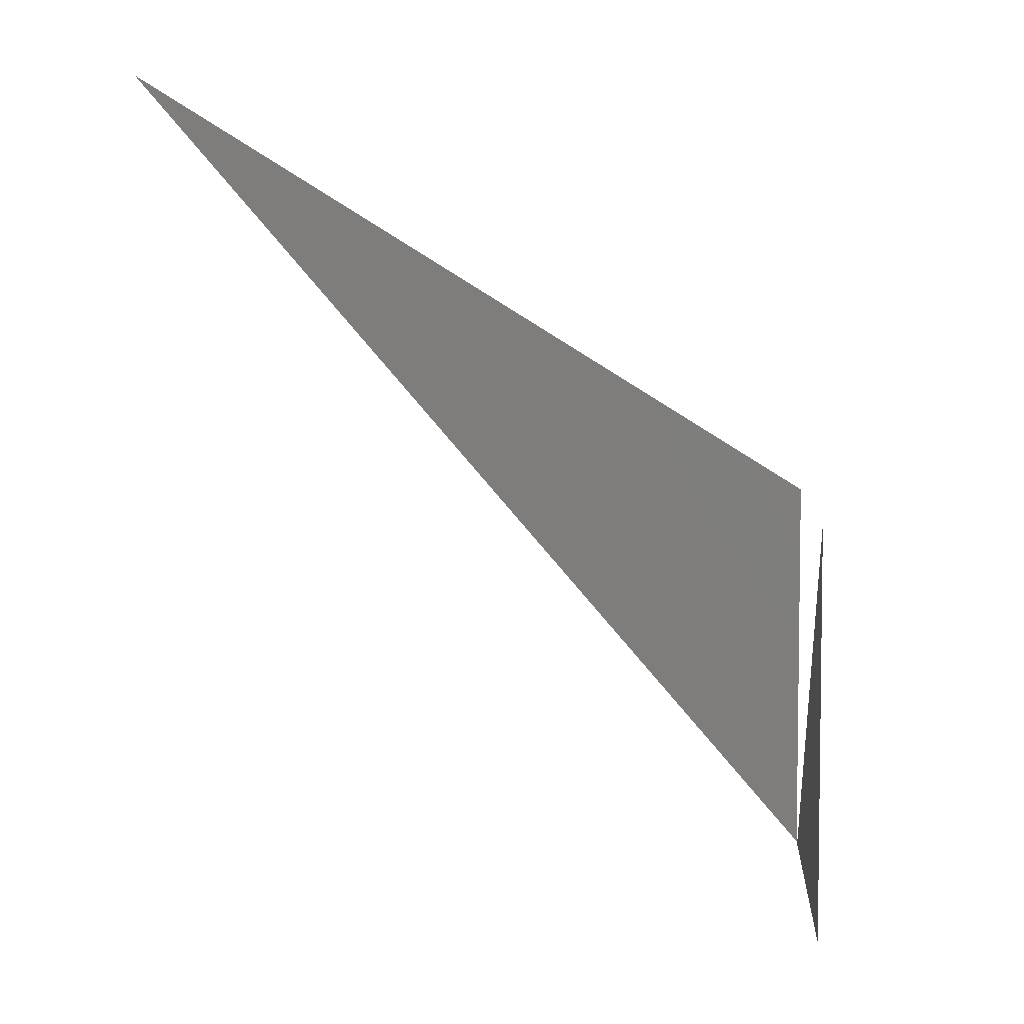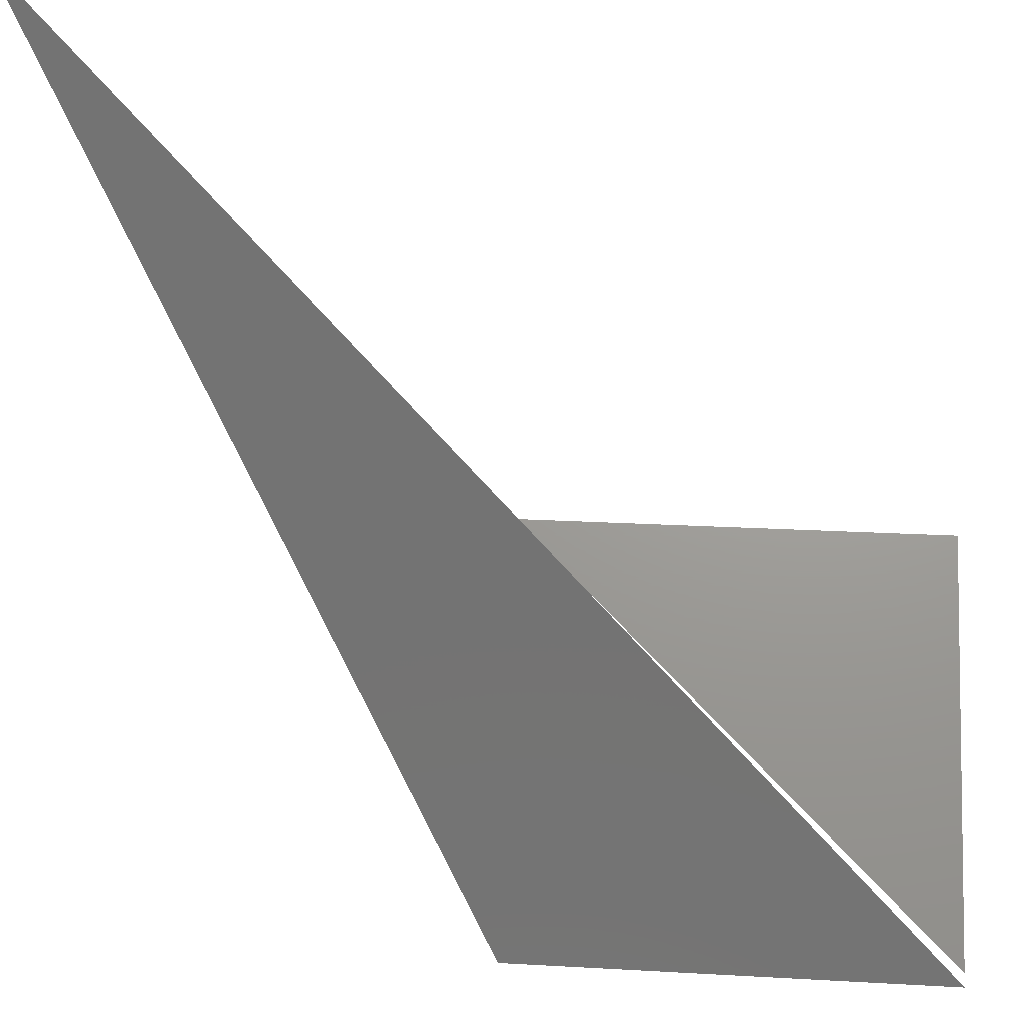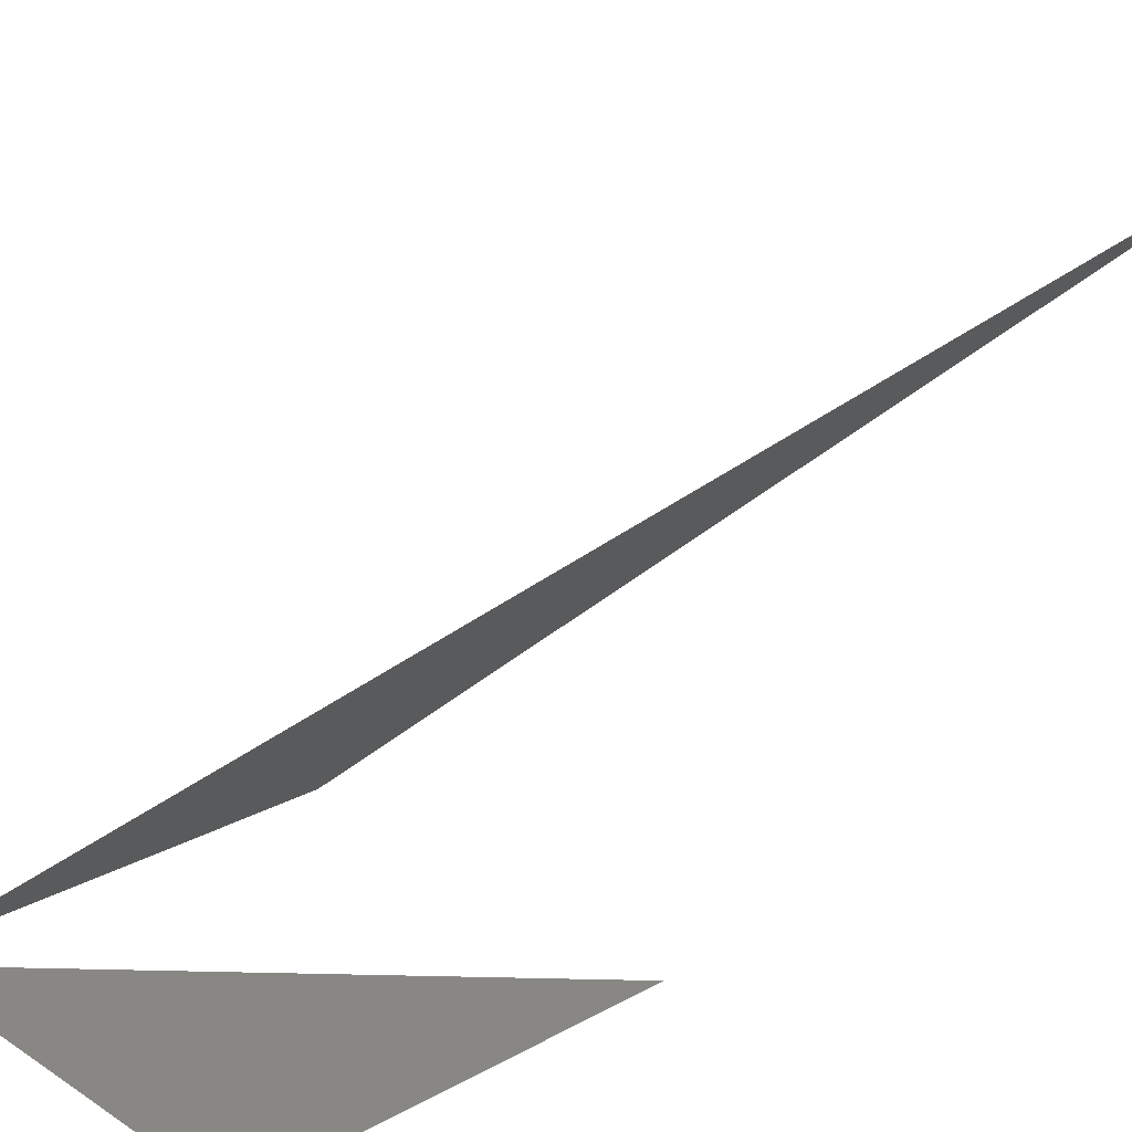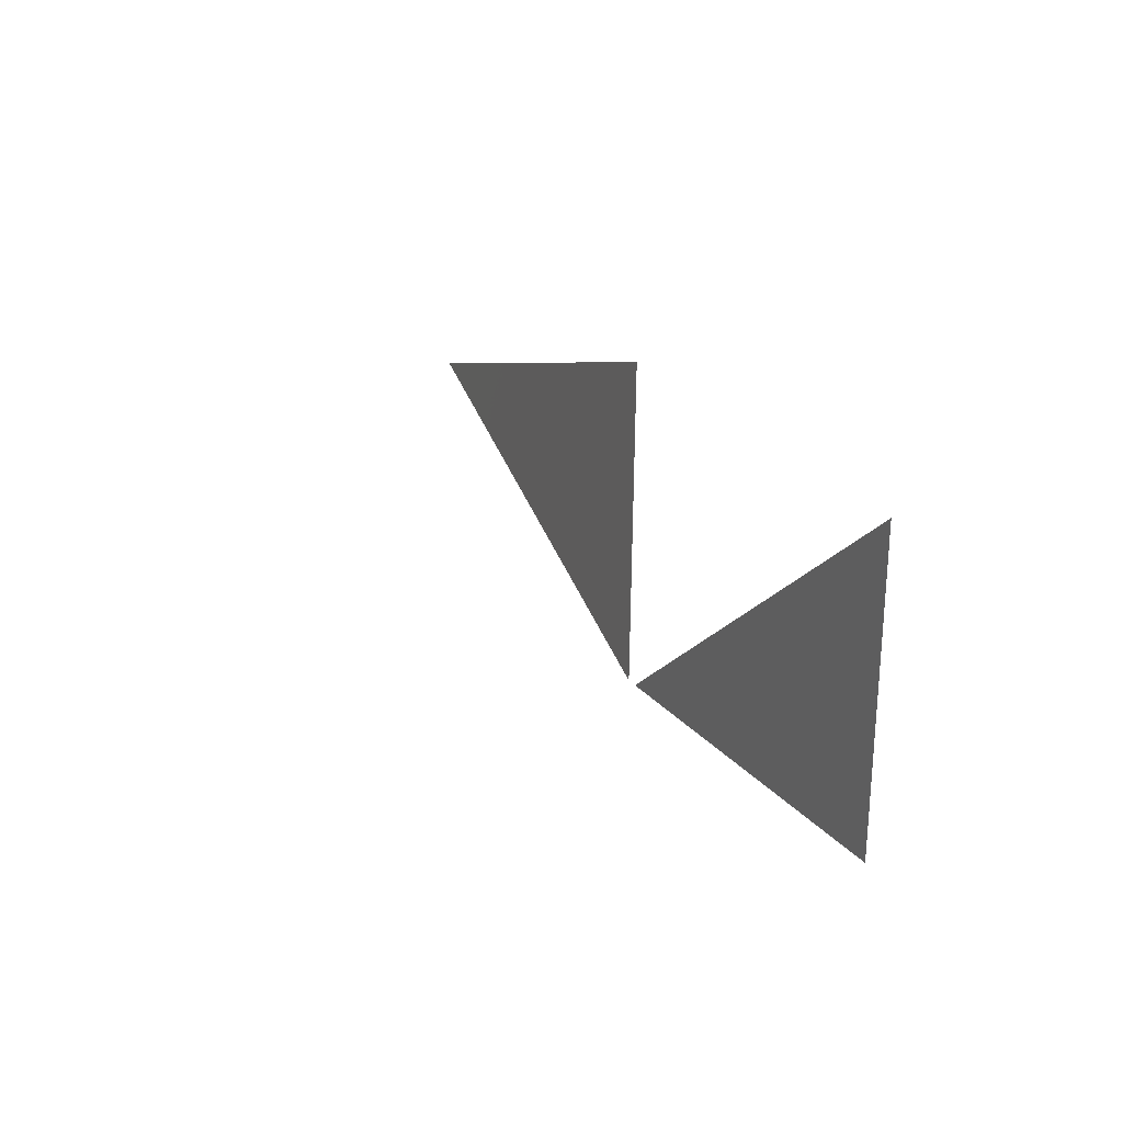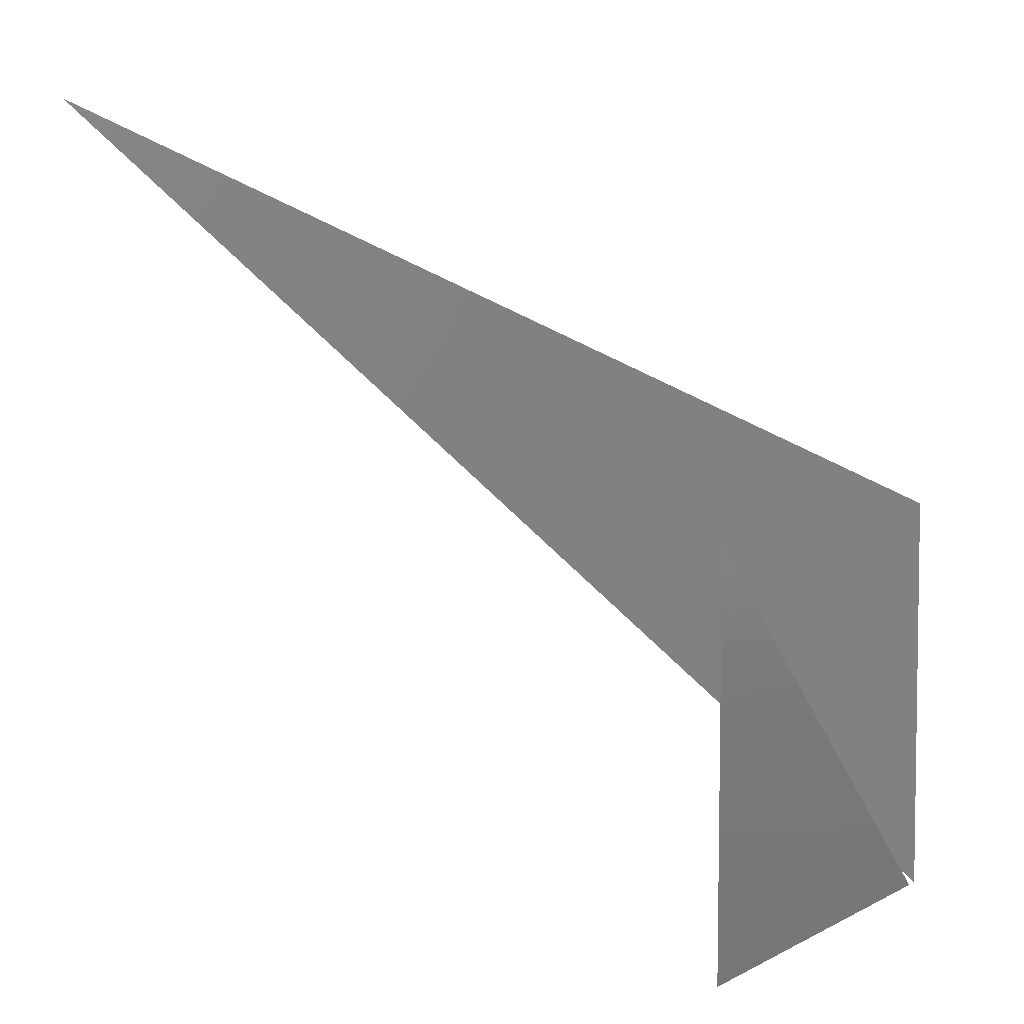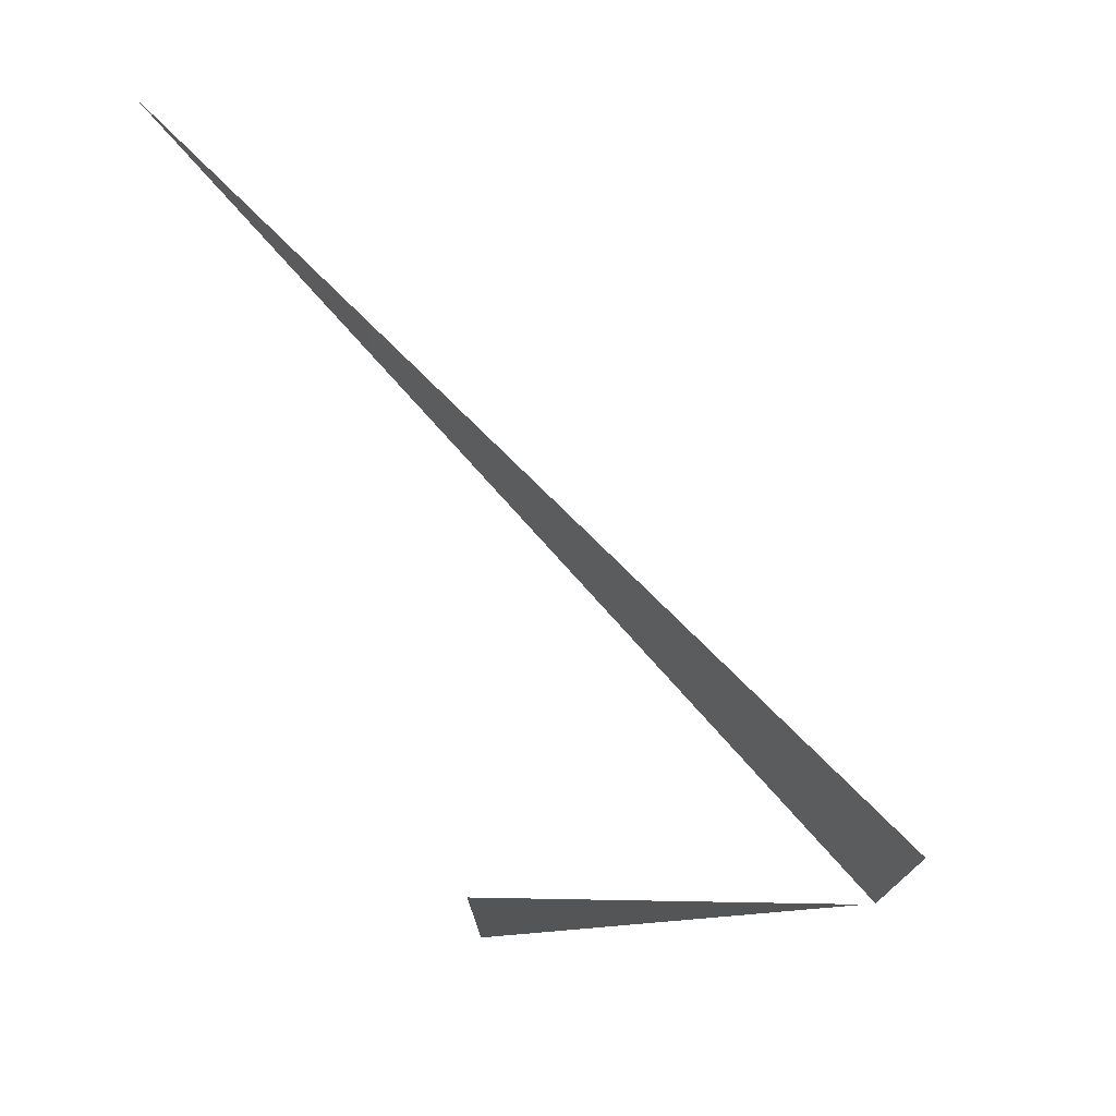
<metadata>
{"format":"stl","ext":"stl","renderer":"f3d","projection":"perspective","resolution":1024,"background":"white","views":[{"elev":5.2,"azim":94.3,"up":"+Y"},{"elev":69.4,"azim":-87.7,"up":"+Z"},{"elev":24.1,"azim":47.2,"up":"+Z"},{"elev":30.1,"azim":55.8,"up":"+Y"},{"elev":6.8,"azim":125.0,"up":"+Y"},{"elev":76.3,"azim":175.1,"up":"+Y"}]}
</metadata>
<code>
# stl→obj: 6 verts, 2 faces
v 2 3 4
v -1.034 1 1
v -1.06 -1 1
v 1 1 1
v -1 -1 1
v 1 -1 1
f 1 2 3
f 4 5 6

</code>
